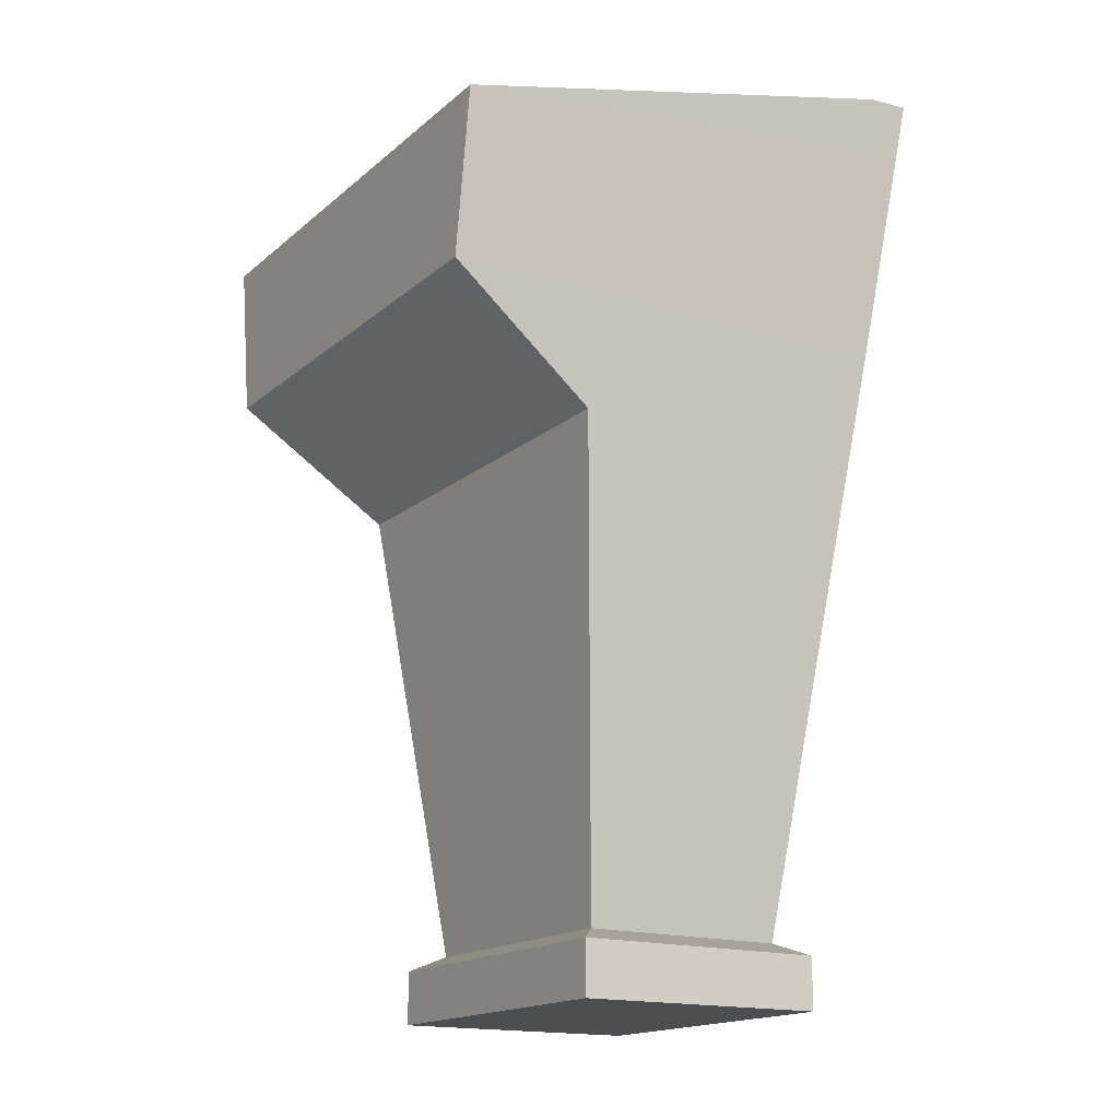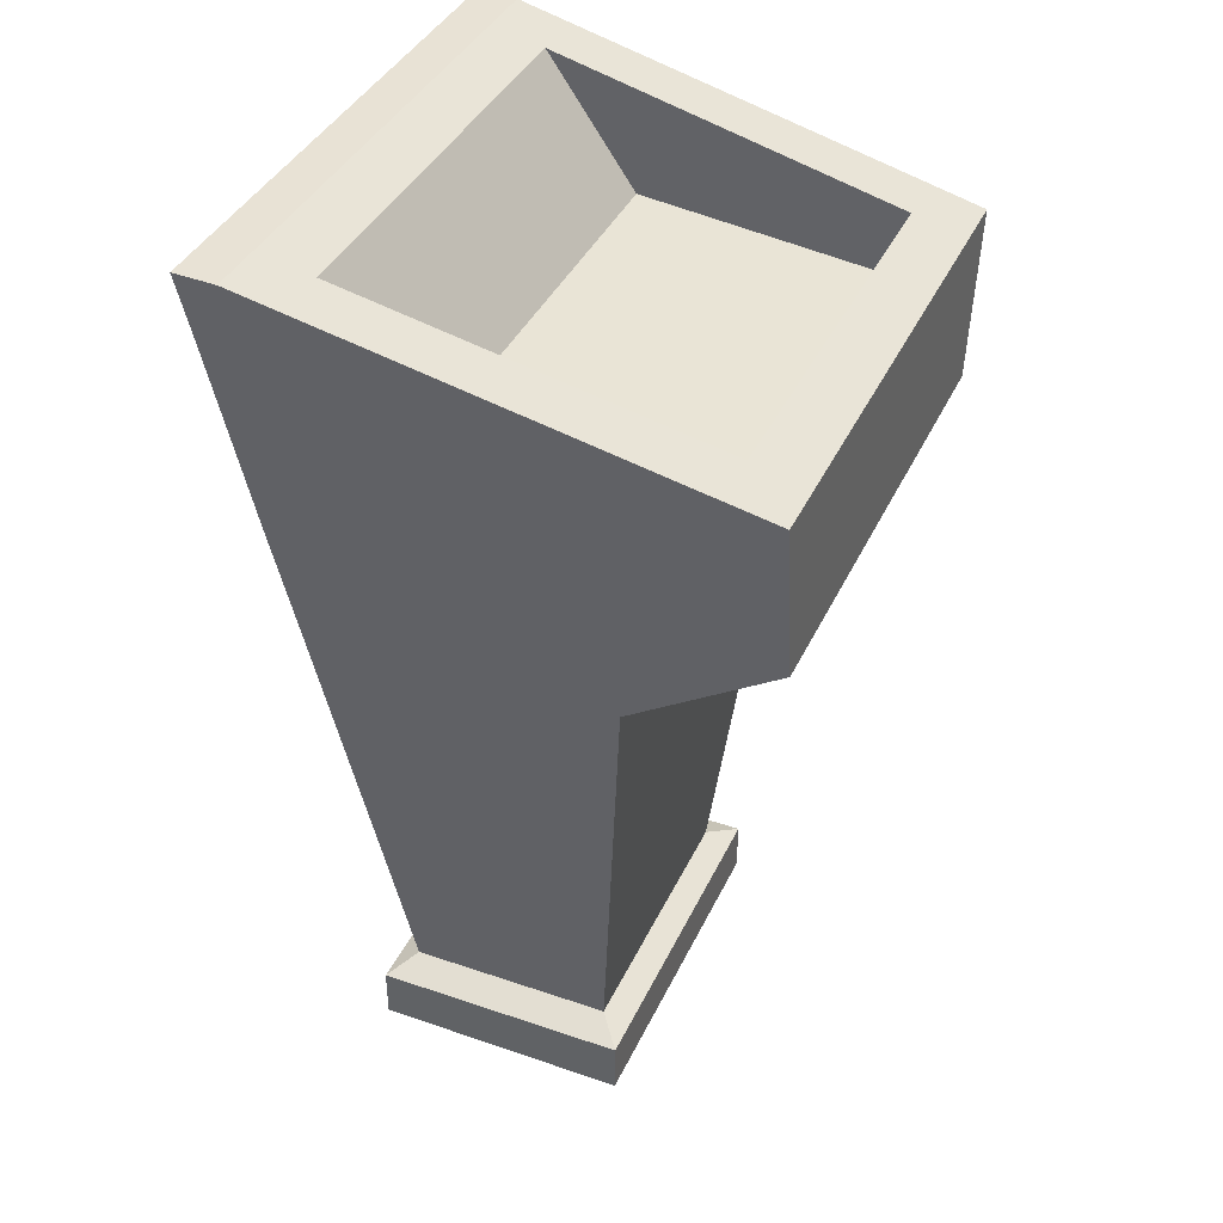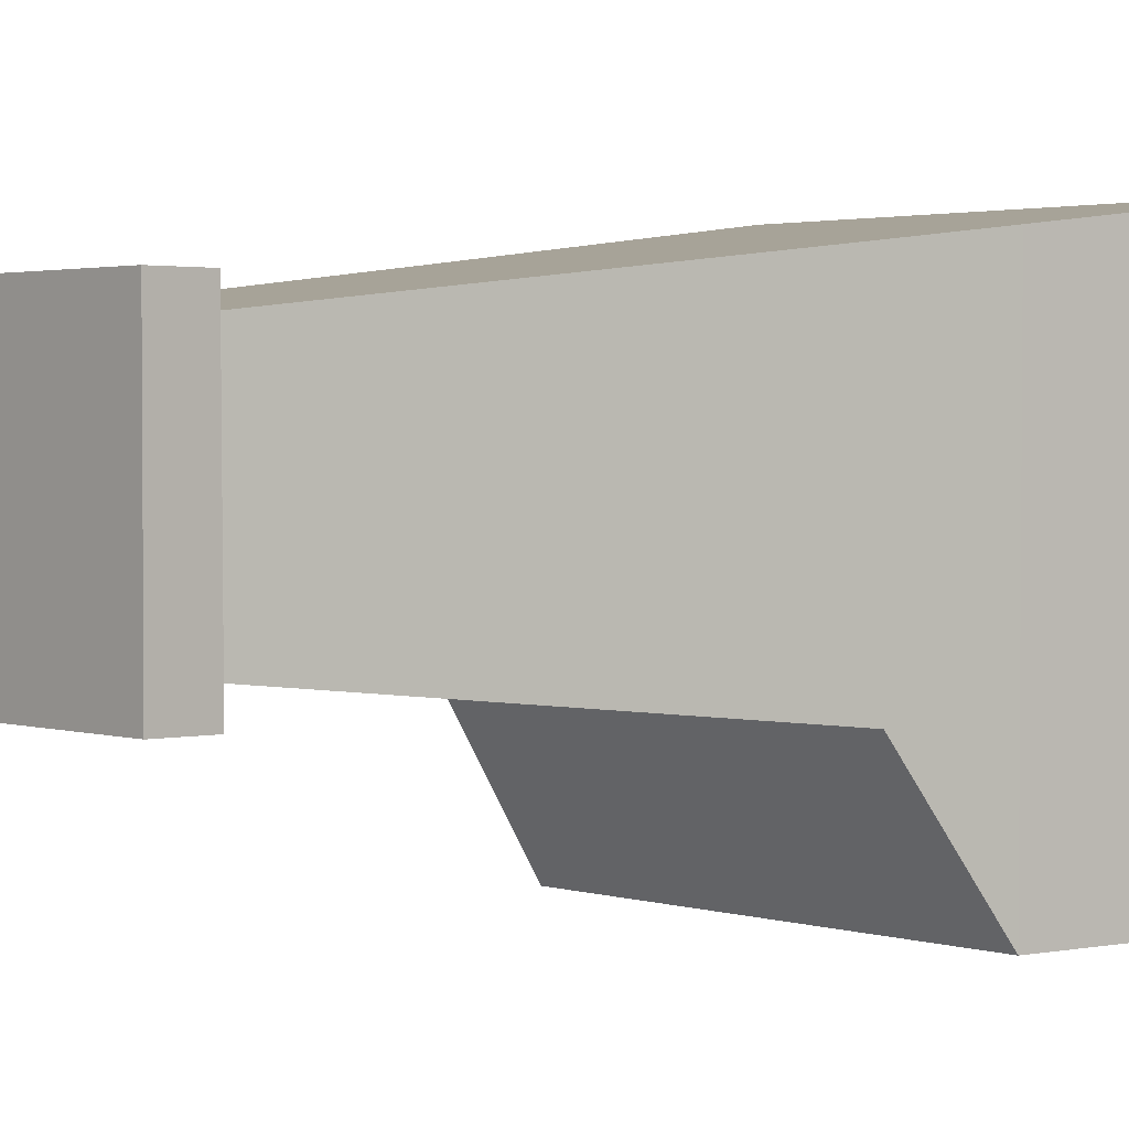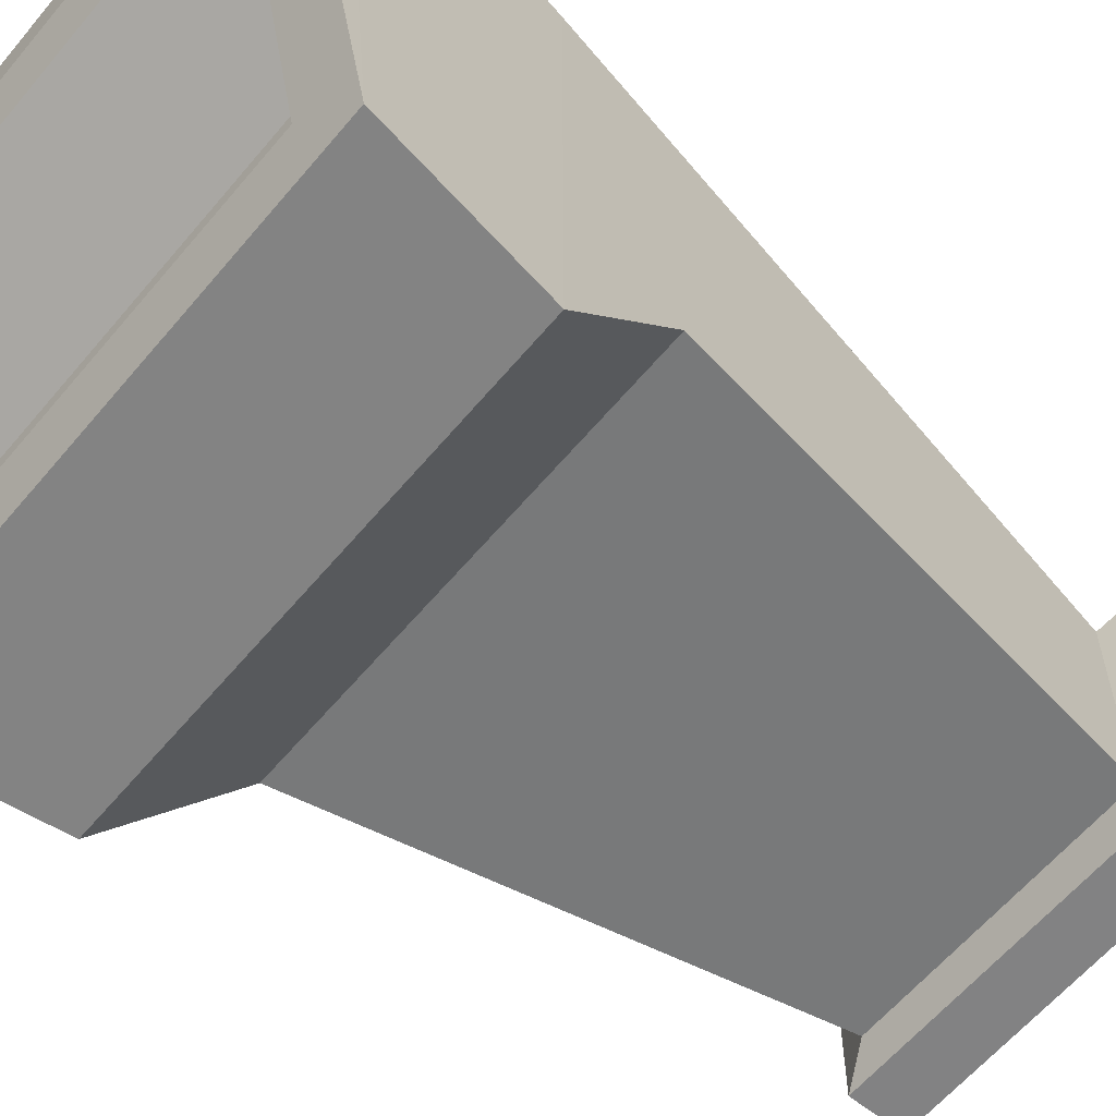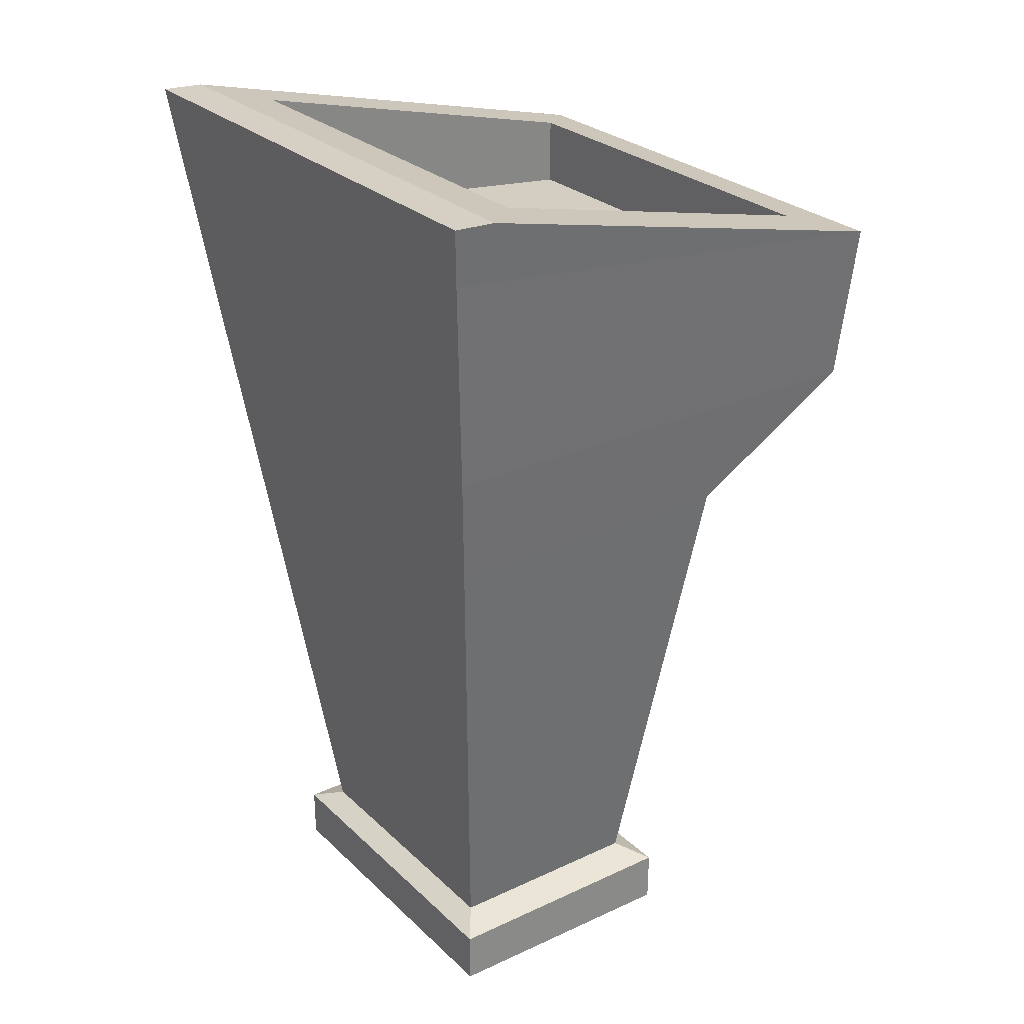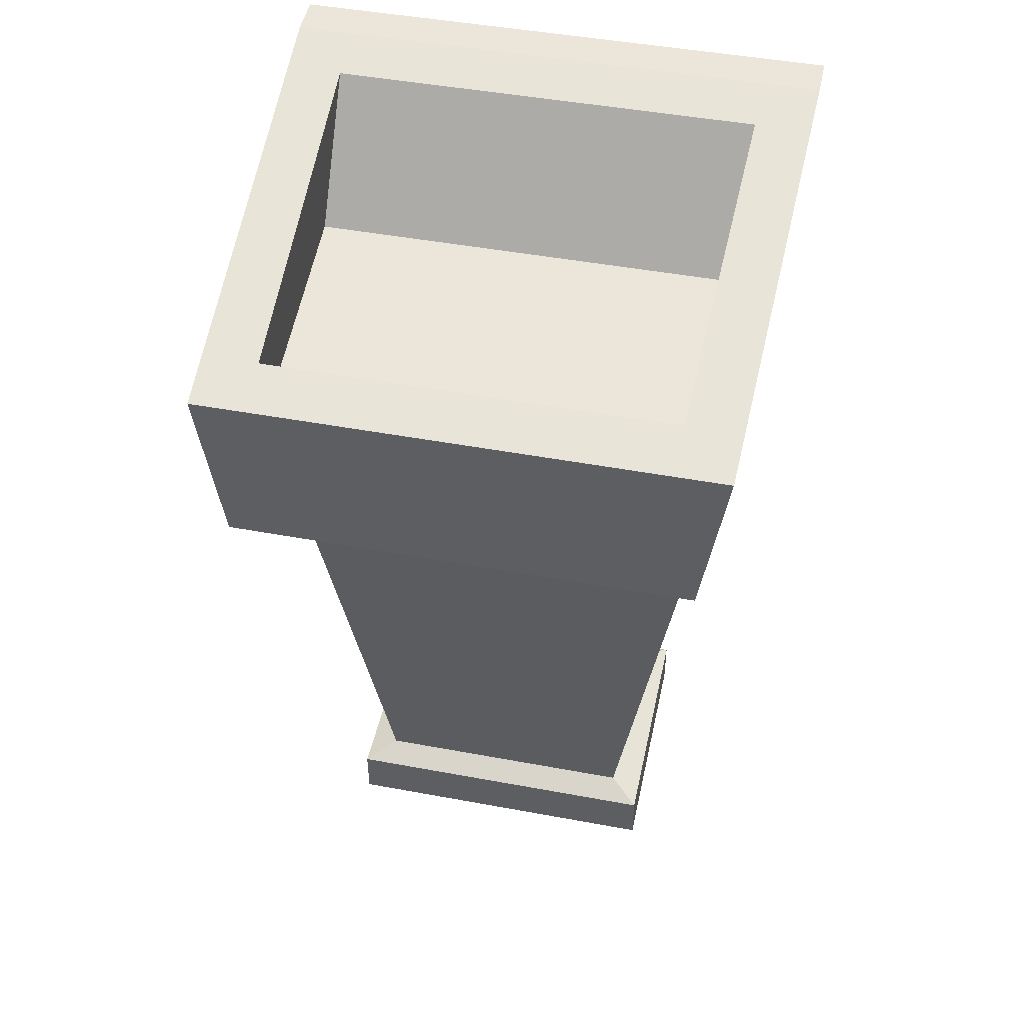
<metadata>
{"format":"obj","ext":"obj","renderer":"f3d","projection":"perspective","resolution":1024,"background":"white","views":[{"elev":-16.5,"azim":-121.5,"up":"+Y"},{"elev":39.3,"azim":113.3,"up":"+Y"},{"elev":2.3,"azim":47.5,"up":"+Z"},{"elev":-61.1,"azim":-129.8,"up":"+Z"},{"elev":27.2,"azim":54.6,"up":"+Y"},{"elev":46.5,"azim":-168.0,"up":"+Y"}]}
</metadata>
<code>
o Panneau_Commande_Cube.001
v 11.93 0.004353 2.143
v 11.93 0.9681 2.143
v 11.93 0.006067 -2.54
v 11.93 0.9952 -2.548
v 18.18 0.004353 2.143
v 18.18 0.9681 2.143
v 18.18 0.006067 -2.54
v 18.18 0.9952 -2.548
v 12.51 1.212 1.721
v 12.51 1.238 -2.067
v 17.6 1.238 -2.067
v 17.6 1.212 1.721
v 10.18 15.97 3.424
v 11.31 15.23 -4.807
v 18.78 15.23 -4.808
v 19.92 15.97 3.424
v 10.03 17.02 3.548
v 11.1 16.76 1.781
v 19.02 16.75 1.781
v 20.09 17.01 3.548
v 19.01 9.947 -2.975
v 19.01 9.972 2.726
v 11.1 9.972 2.726
v 11.1 9.947 -2.975
v 19.33 12 -5.806
v 10.78 12.02 2.964
v 19.33 12.02 2.964
v 10.78 12 -5.806
v 10.32 15 -5.809
v 19.77 15 -5.809
v 10.04 16.99 2.782
v 20.08 16.99 2.782
v 11.31 13.97 -4.807
v 18.78 13.97 -4.808
v 11.1 14.37 0.1107
v 19.02 14.37 0.1108
f 1 2 4 3
f 3 4 8 7
f 7 8 6 5
f 5 6 2 1
f 3 7 5 1
f 8 4 10 11
f 27 25 30 16
f 6 8 11 12
f 4 2 9 10
f 2 6 12 9
f 29 13 17 31
f 28 26 13 29
f 26 27 16 13
f 25 28 29 30
f 32 31 17 20
f 13 16 20 17
f 14 18 35 33
f 16 30 32 20
f 11 10 24 21
f 9 12 22 23
f 10 9 23 24
f 12 11 21 22
f 21 24 28 25
f 23 22 27 26
f 24 23 26 28
f 22 21 25 27
f 14 15 30 29
f 19 18 31 32
f 18 14 29 31
f 15 19 32 30
f 34 33 35 36
f 15 14 33 34
f 19 15 34 36
f 18 19 36 35

</code>
